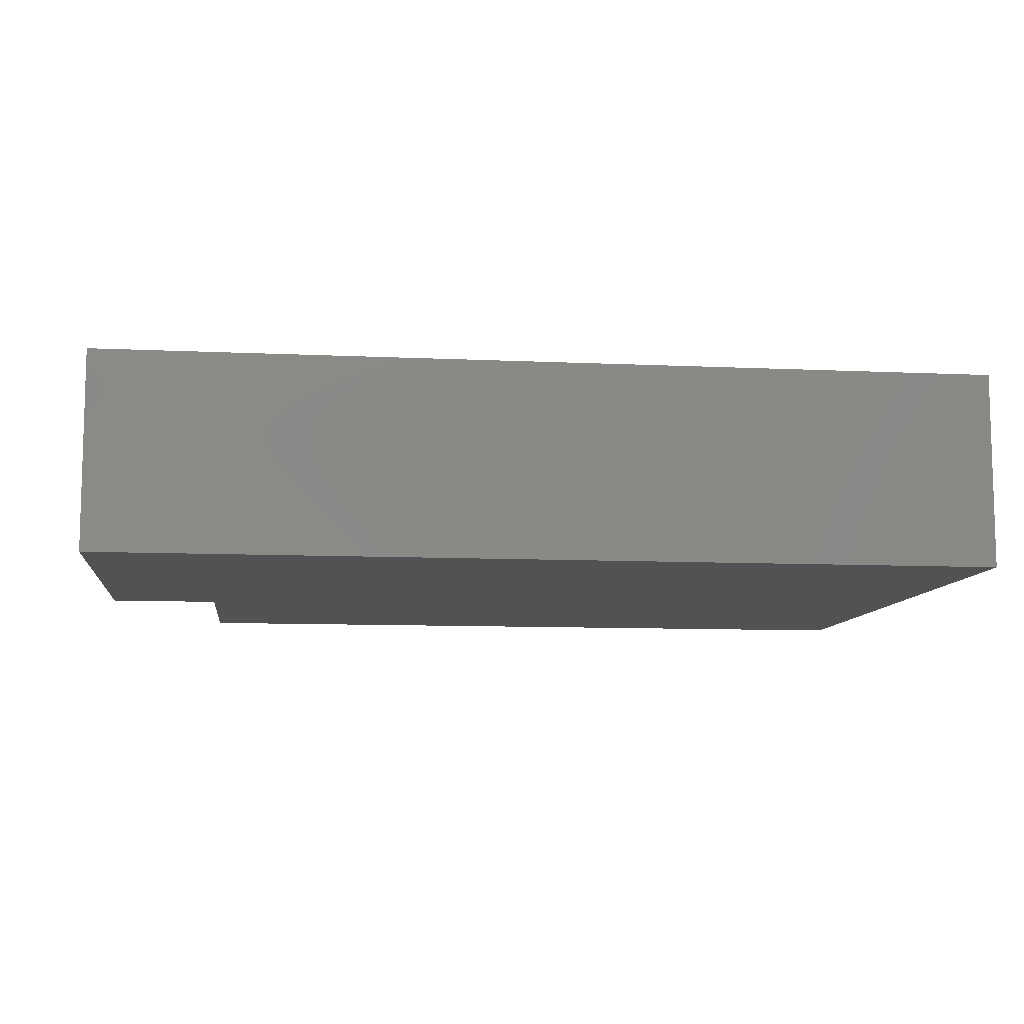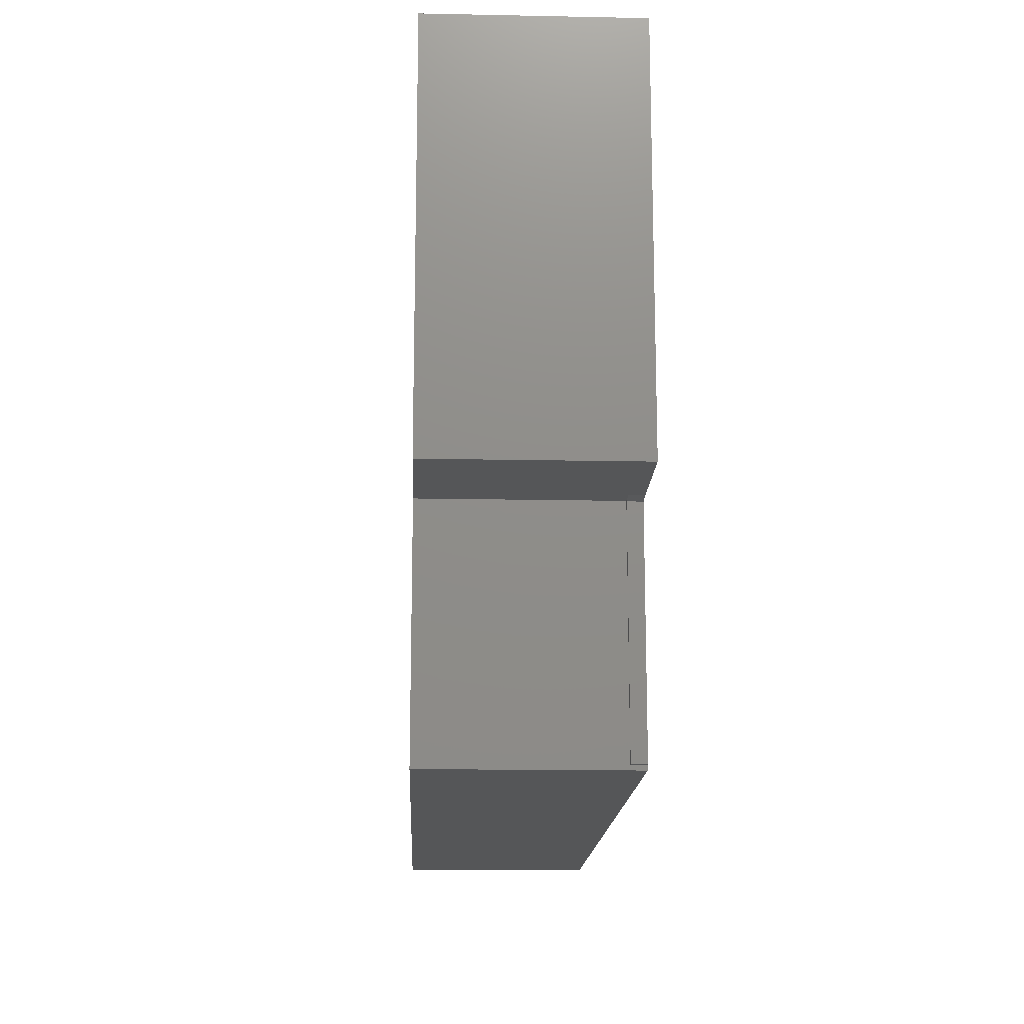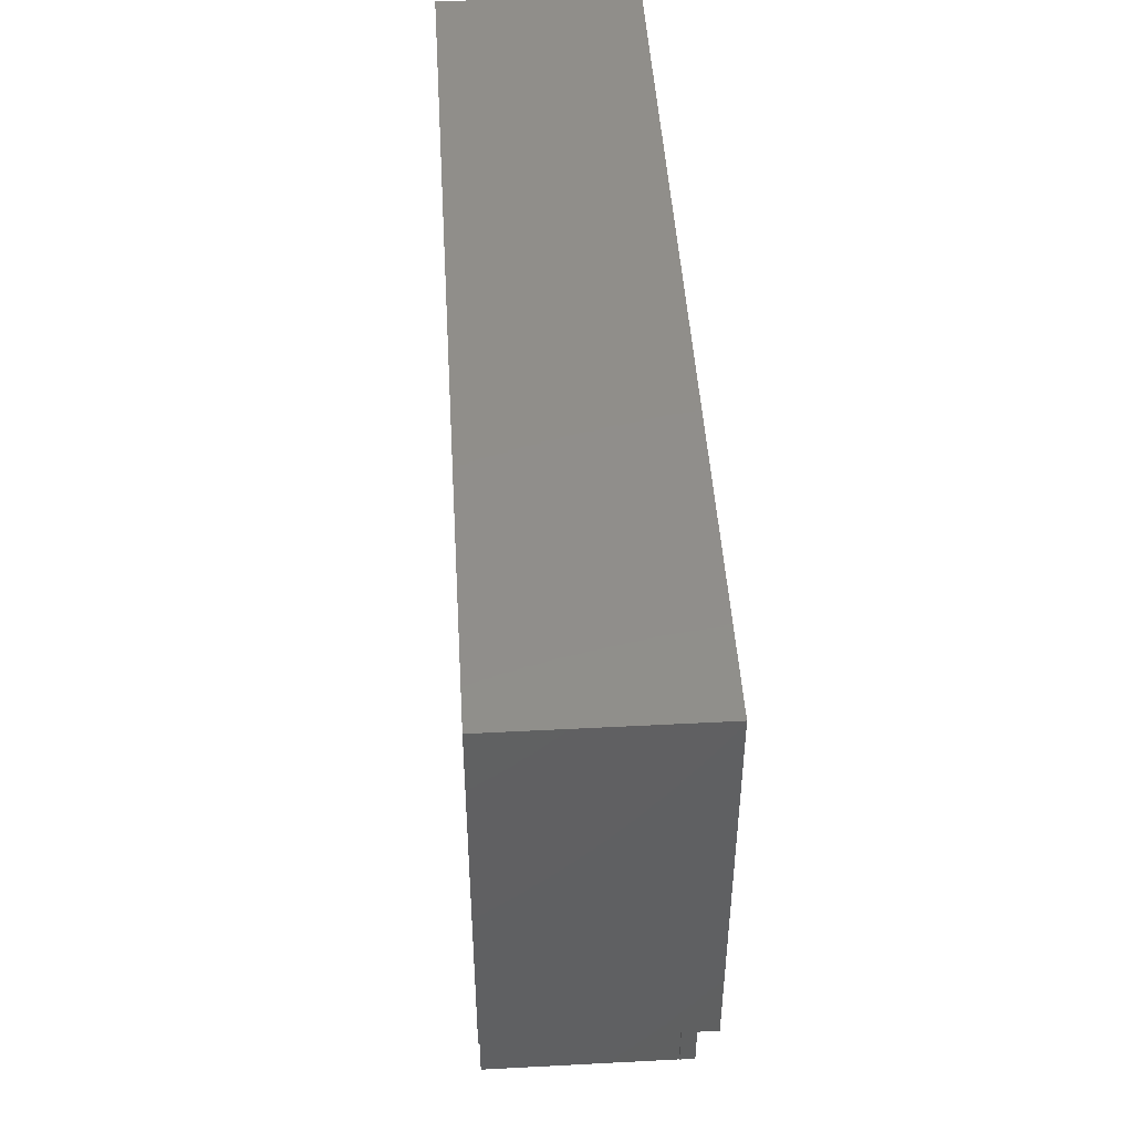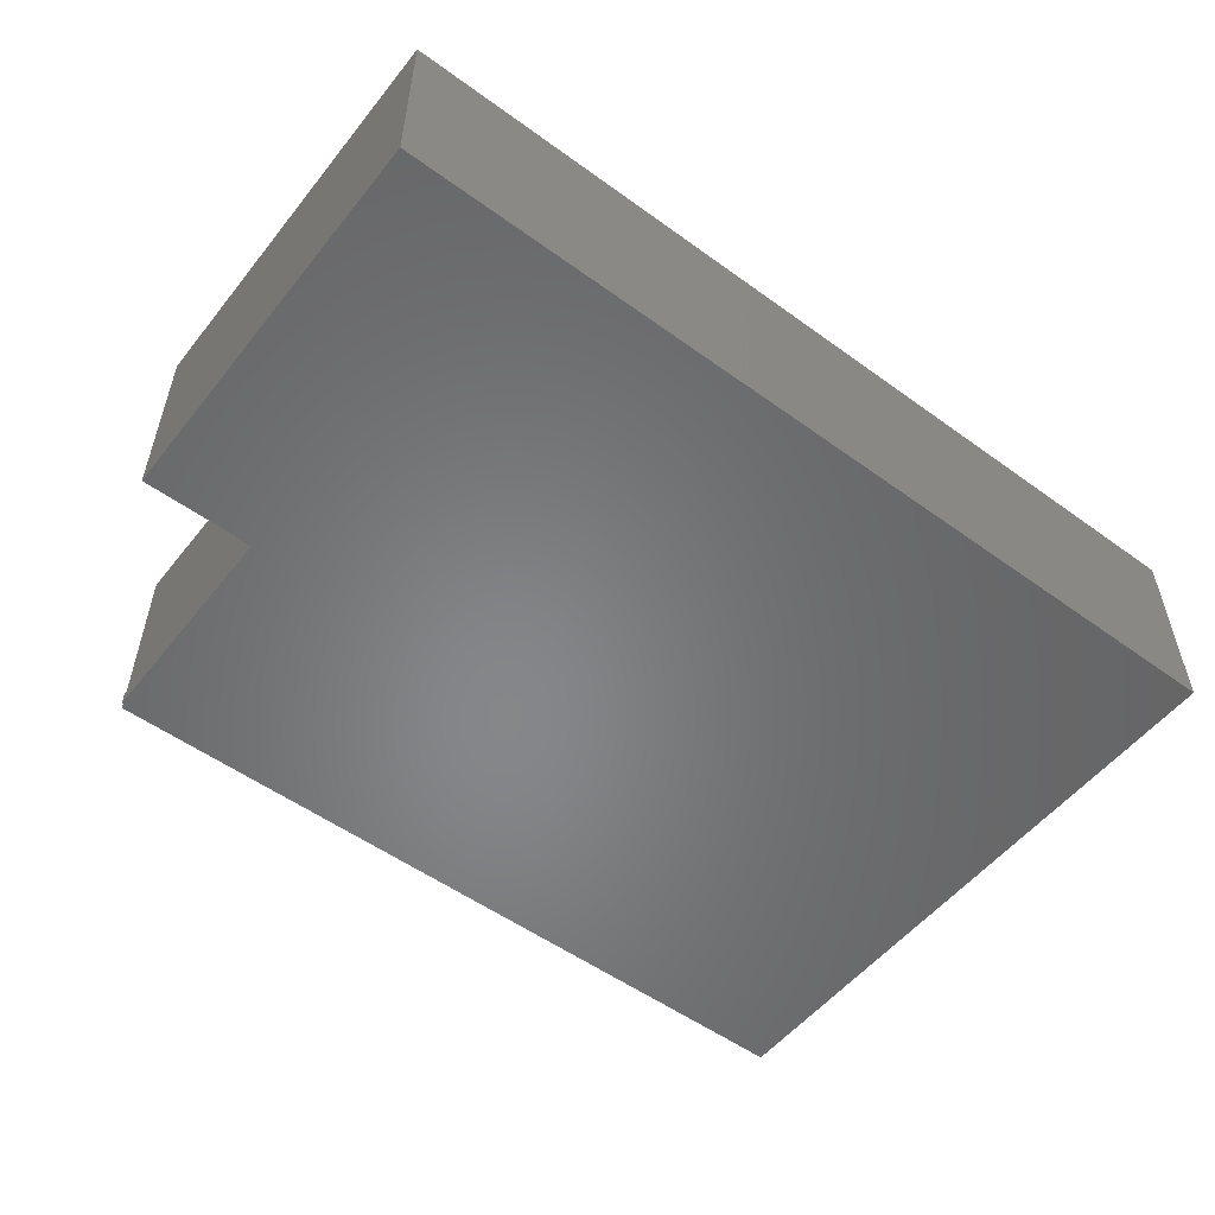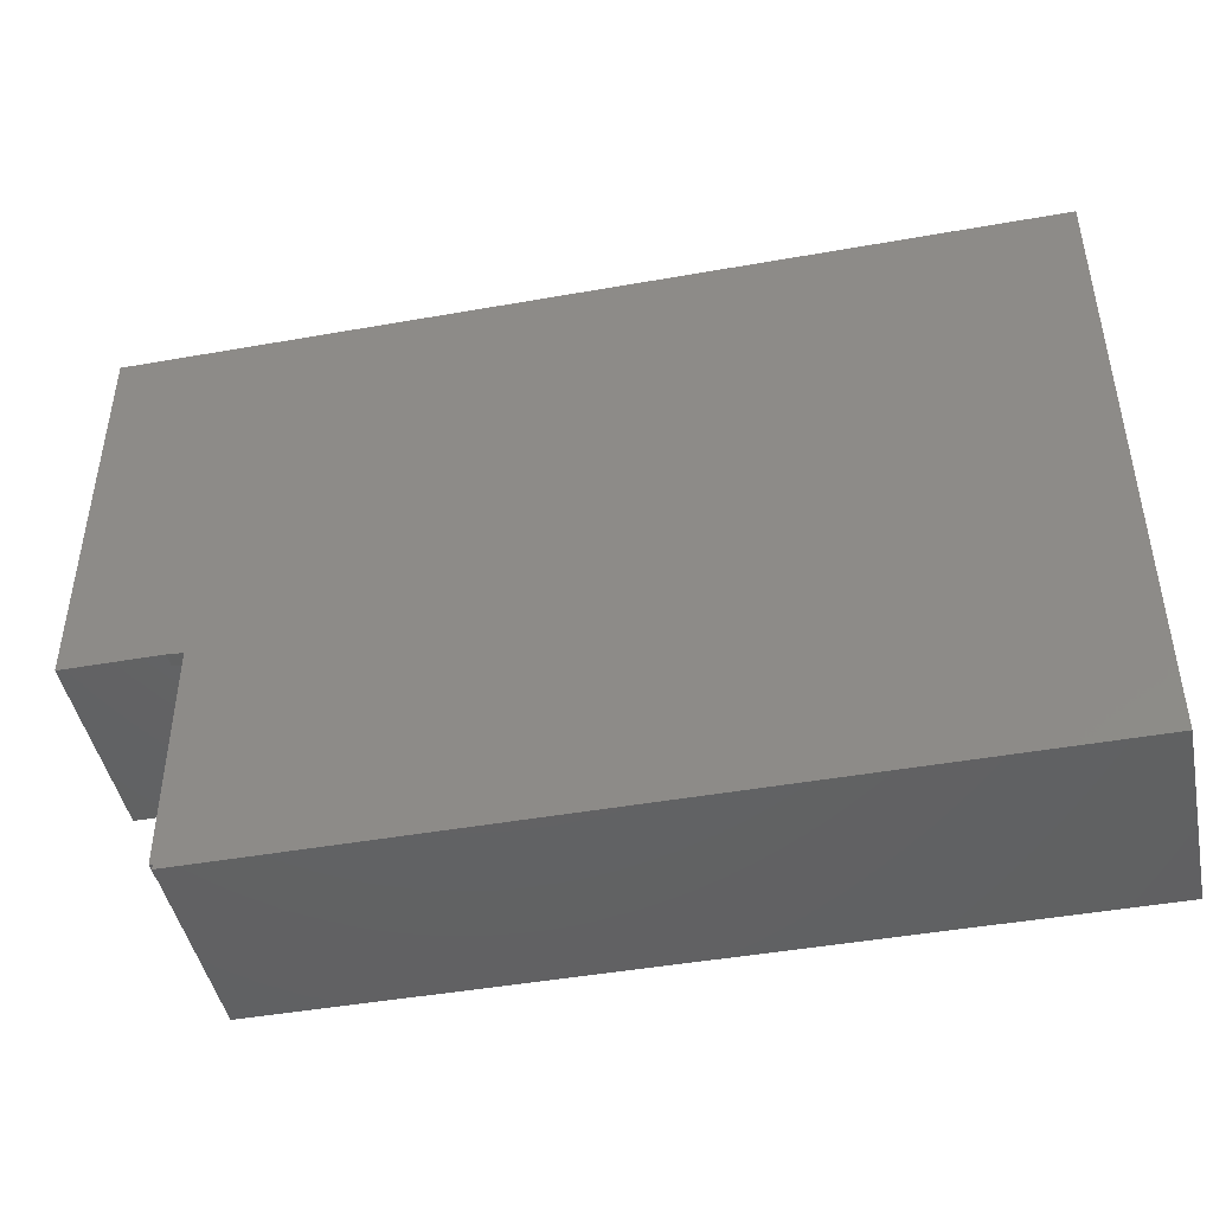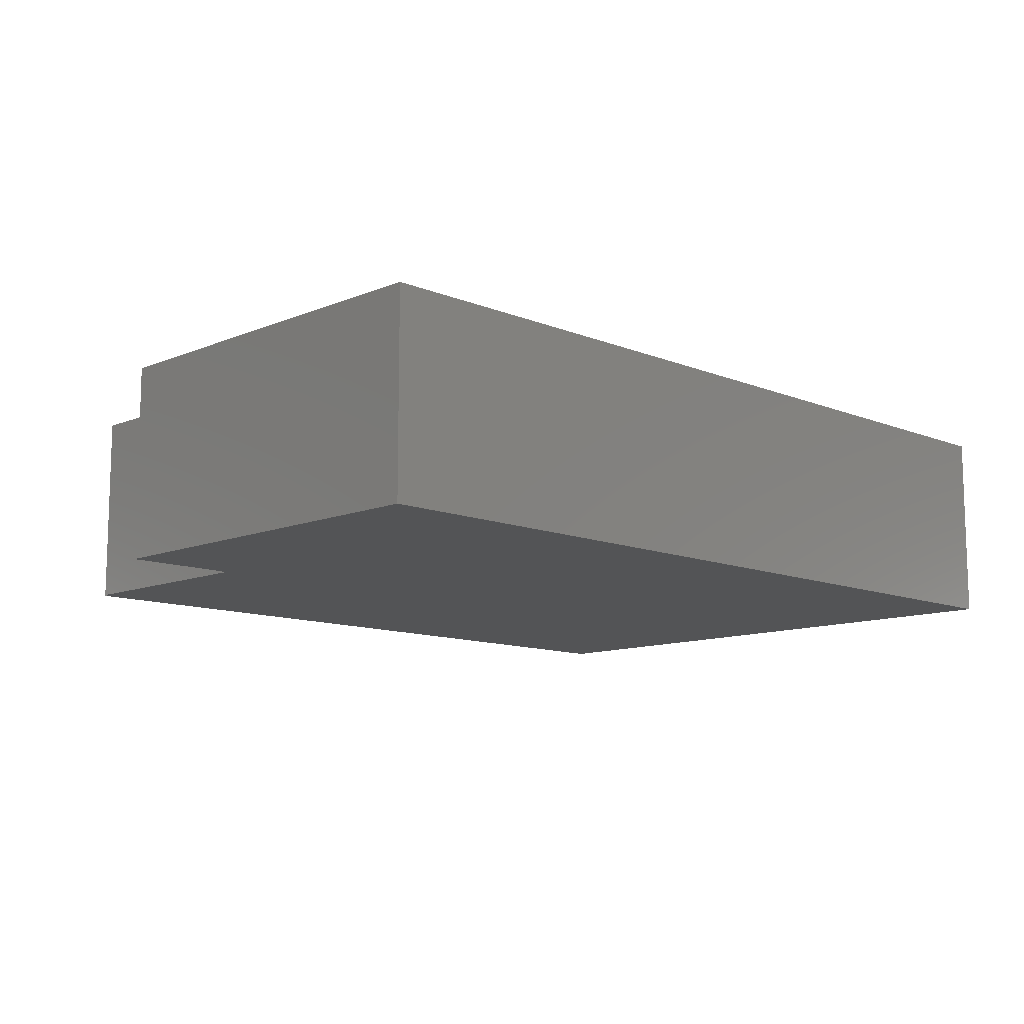
<metadata>
{"format":"stl","ext":"stl","renderer":"f3d","projection":"perspective","resolution":1024,"background":"white","views":[{"elev":-9.4,"azim":173.0,"up":"+Z"},{"elev":-15.6,"azim":87.6,"up":"+Y"},{"elev":46.7,"azim":86.6,"up":"+Y"},{"elev":-53.6,"azim":142.3,"up":"+Z"},{"elev":-45.2,"azim":-168.4,"up":"+Y"},{"elev":-11.1,"azim":135.2,"up":"+Z"}]}
</metadata>
<code>
# stl→obj: 22 verts, 40 faces
v 0.7343 -0.1386 0
v 0.5765 -0.1386 0
v 0.7343 0.5054 0
v 0.5508 -0.1407 0
v -0.7265 -0.5155 0
v 0.5458 -0.5078 0
v -0.09819 -0.5155 0
v 0.5458 -0.5155 0
v -0.7265 0.5054 0
v 0.5508 -0.5078 0
v 0.7343 -0.1386 0.3203
v 0.7343 0.5054 0.3203
v 0.5508 -0.5078 0.02344
v 0.5508 -0.1407 0.02344
v 0.5458 -0.5155 0.3203
v 0.5458 -0.5078 0.02344
v 0.5458 -0.1386 0.02344
v 0.5458 -0.1386 0.3203
v 0.5765 -0.1386 0.02344
v -0.09819 -0.5155 0.3203
v -0.7265 0.5054 0.3203
v -0.7265 -0.5155 0.3203
f 1 2 3
f 2 4 3
f 5 6 7
f 6 8 7
f 9 3 4
f 9 4 10
f 9 10 6
f 9 6 5
f 11 1 12
f 12 1 3
f 13 10 14
f 14 10 4
f 15 8 6
f 15 6 16
f 15 16 17
f 15 17 18
f 18 17 11
f 11 17 19
f 11 19 1
f 1 19 2
f 16 6 13
f 13 6 10
f 14 4 19
f 19 4 2
f 14 19 17
f 14 17 16
f 14 16 13
f 20 15 18
f 12 18 11
f 12 21 18
f 18 21 22
f 18 22 20
f 21 9 22
f 22 9 5
f 12 3 21
f 21 3 9
f 20 7 15
f 15 7 8
f 22 5 20
f 20 5 7

</code>
